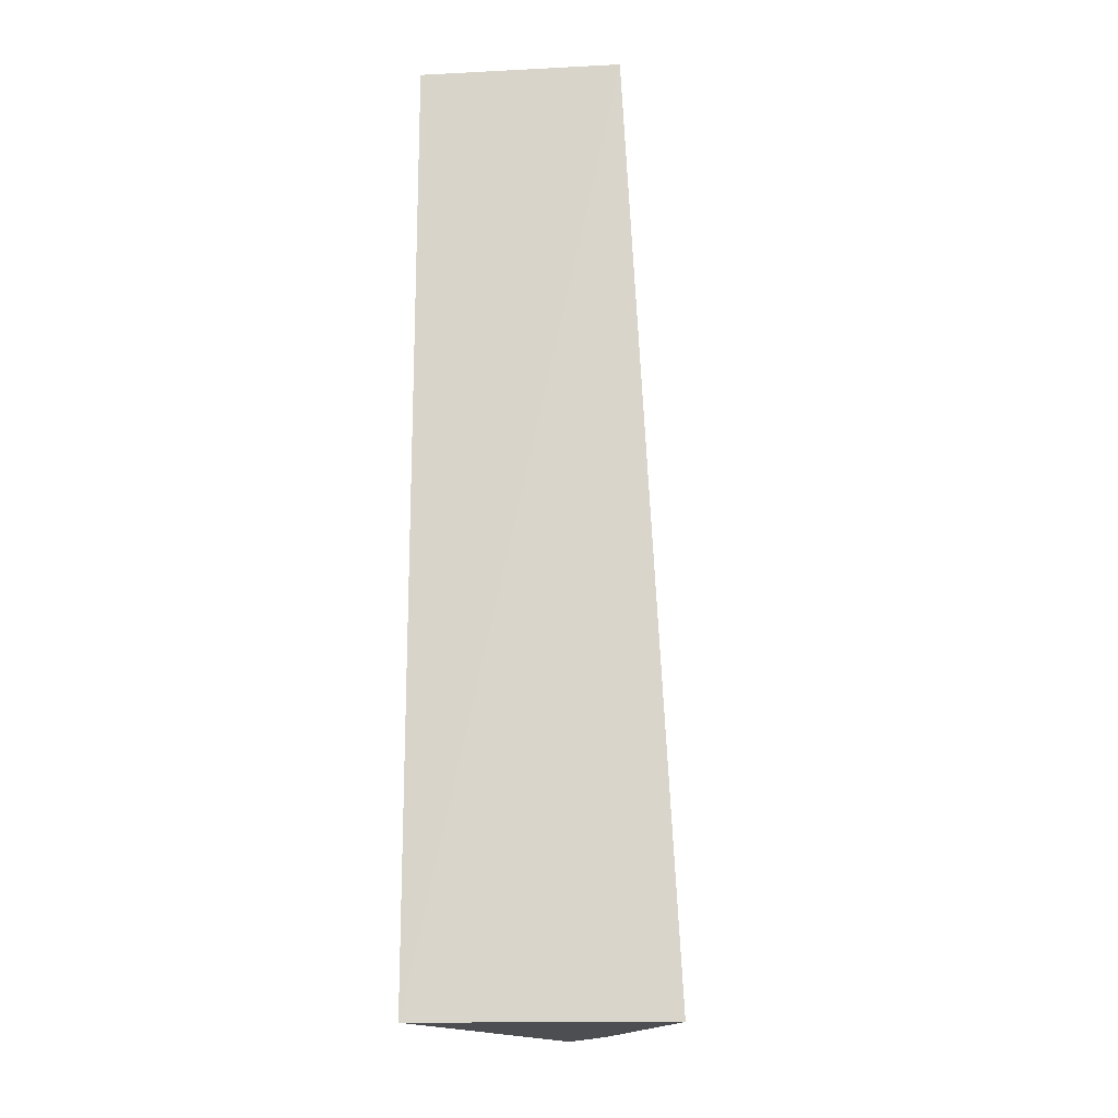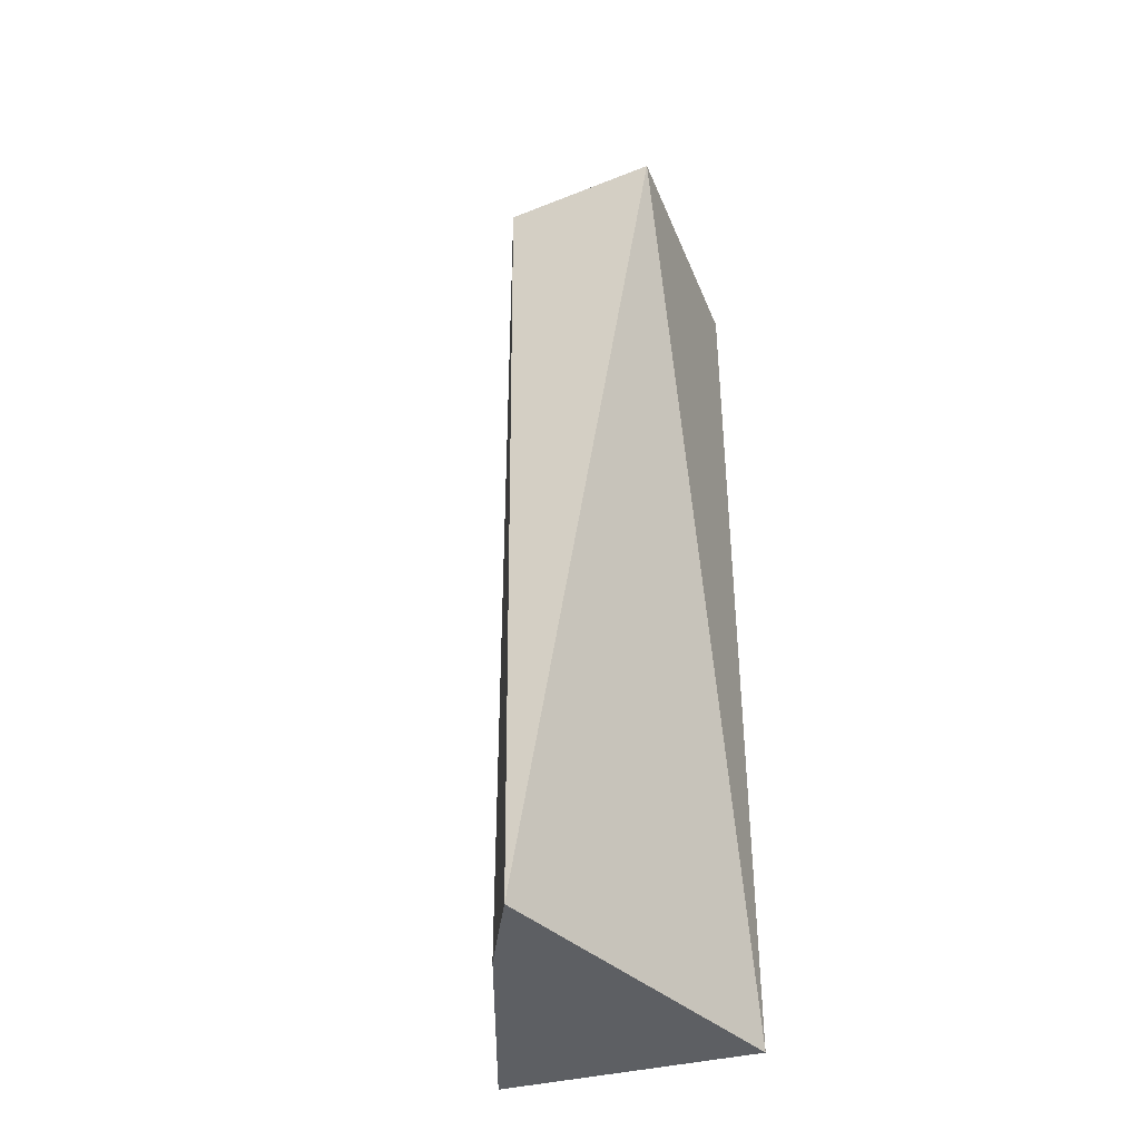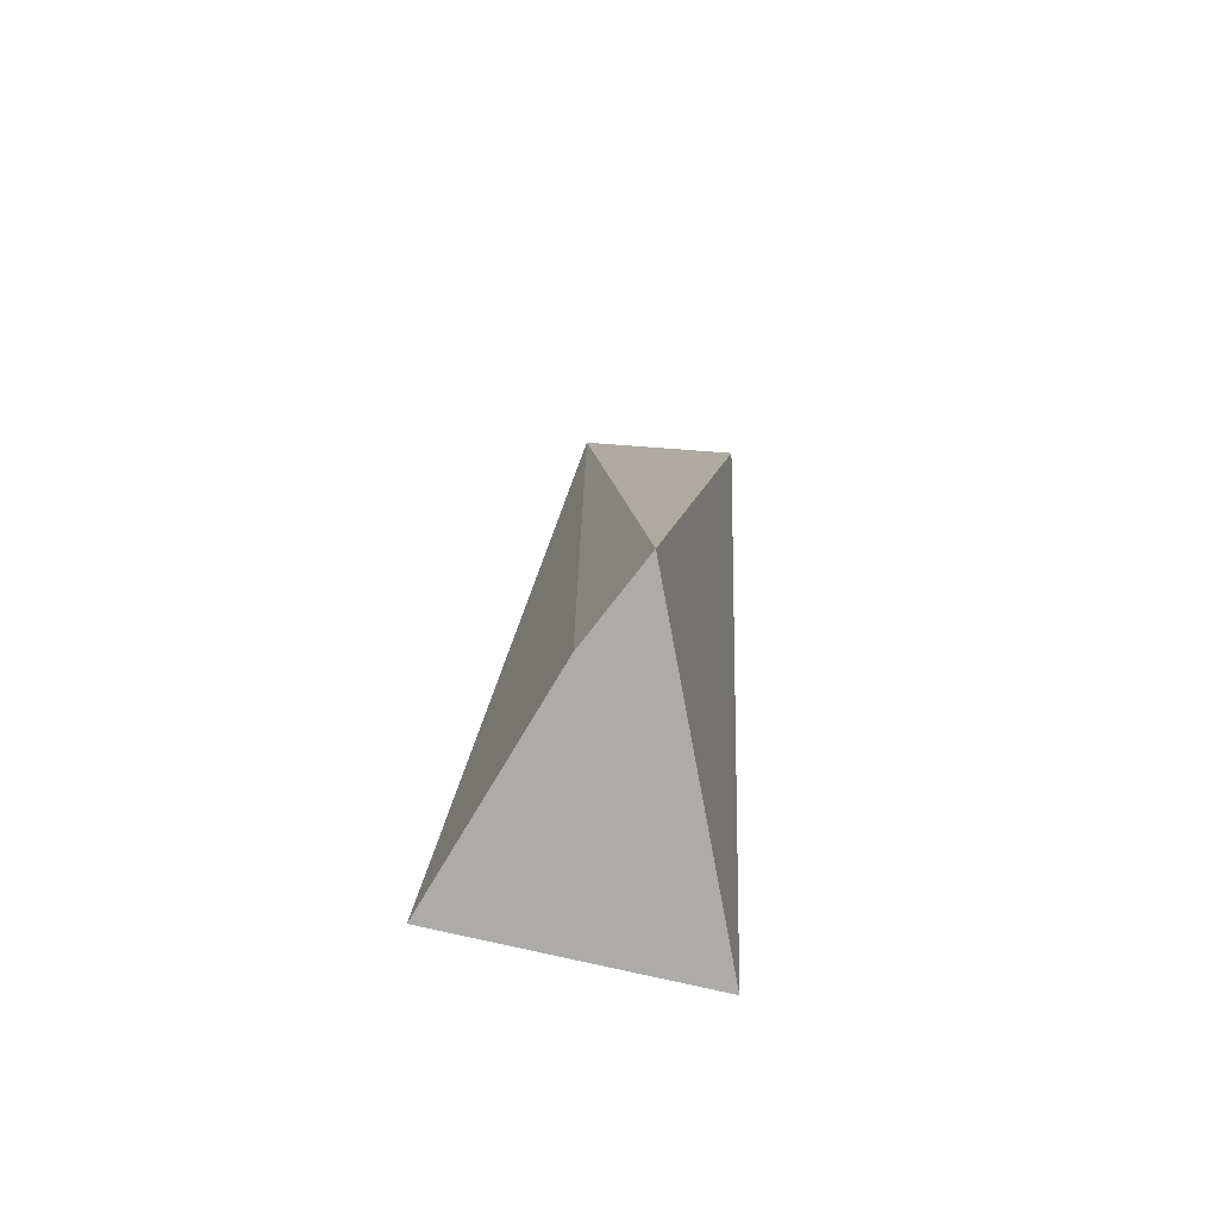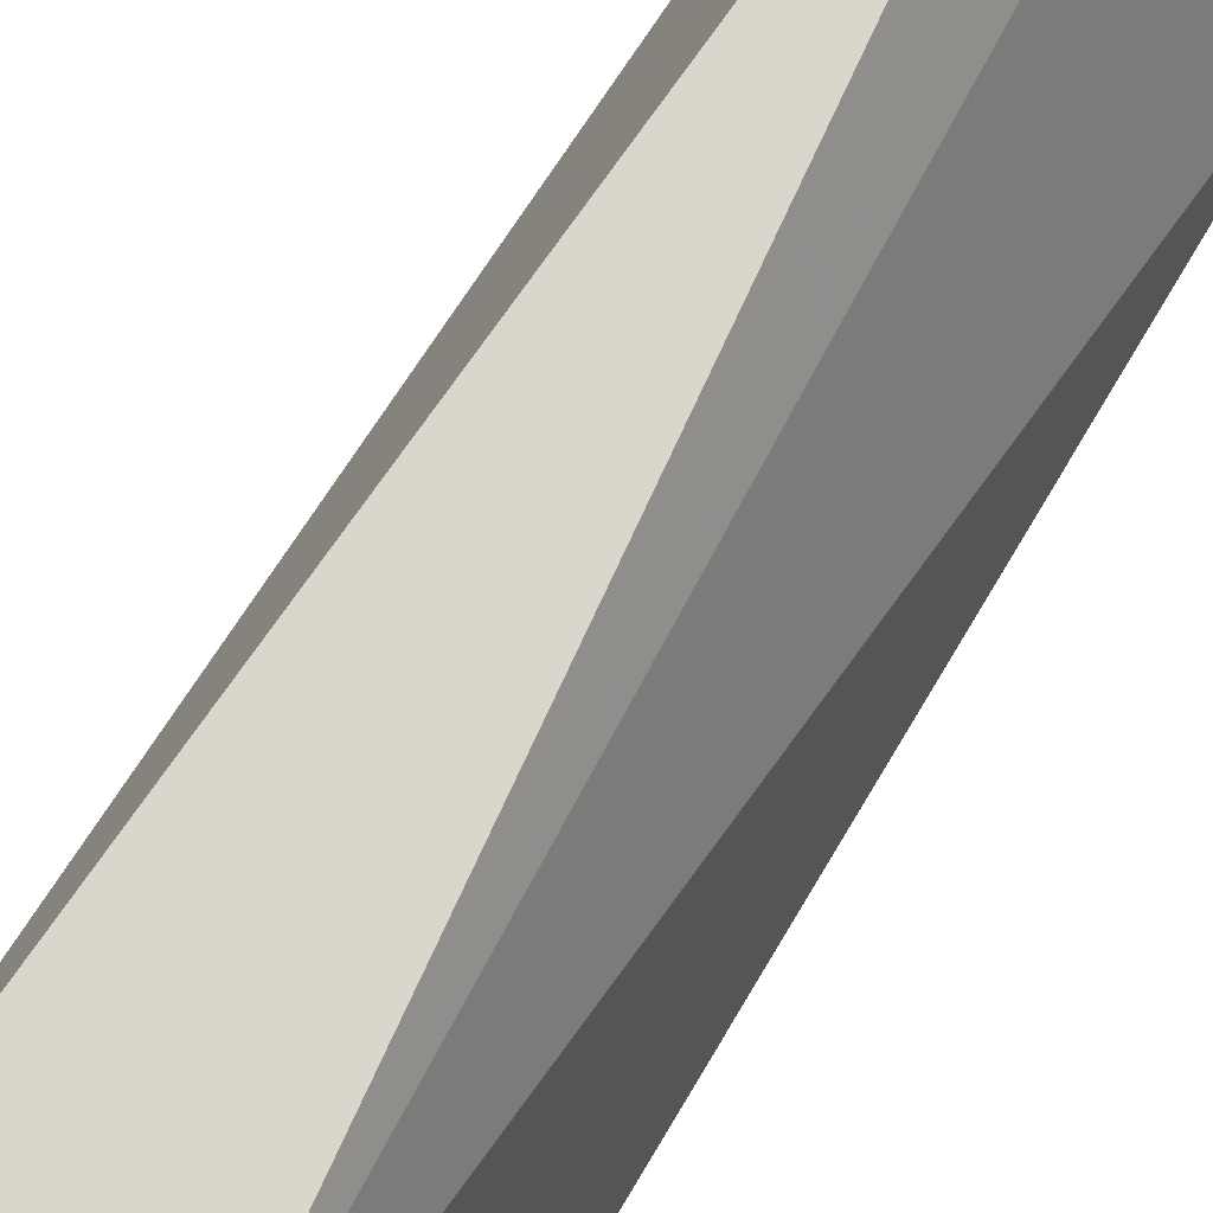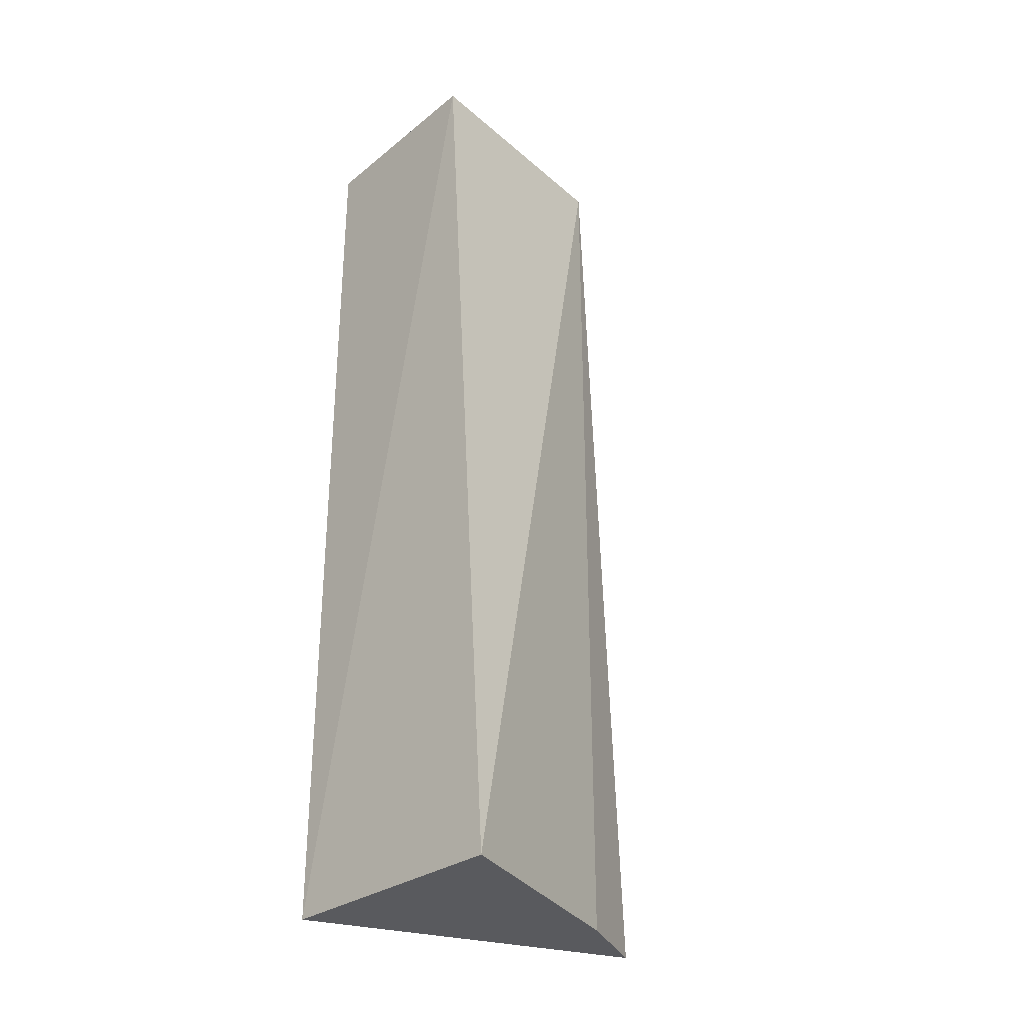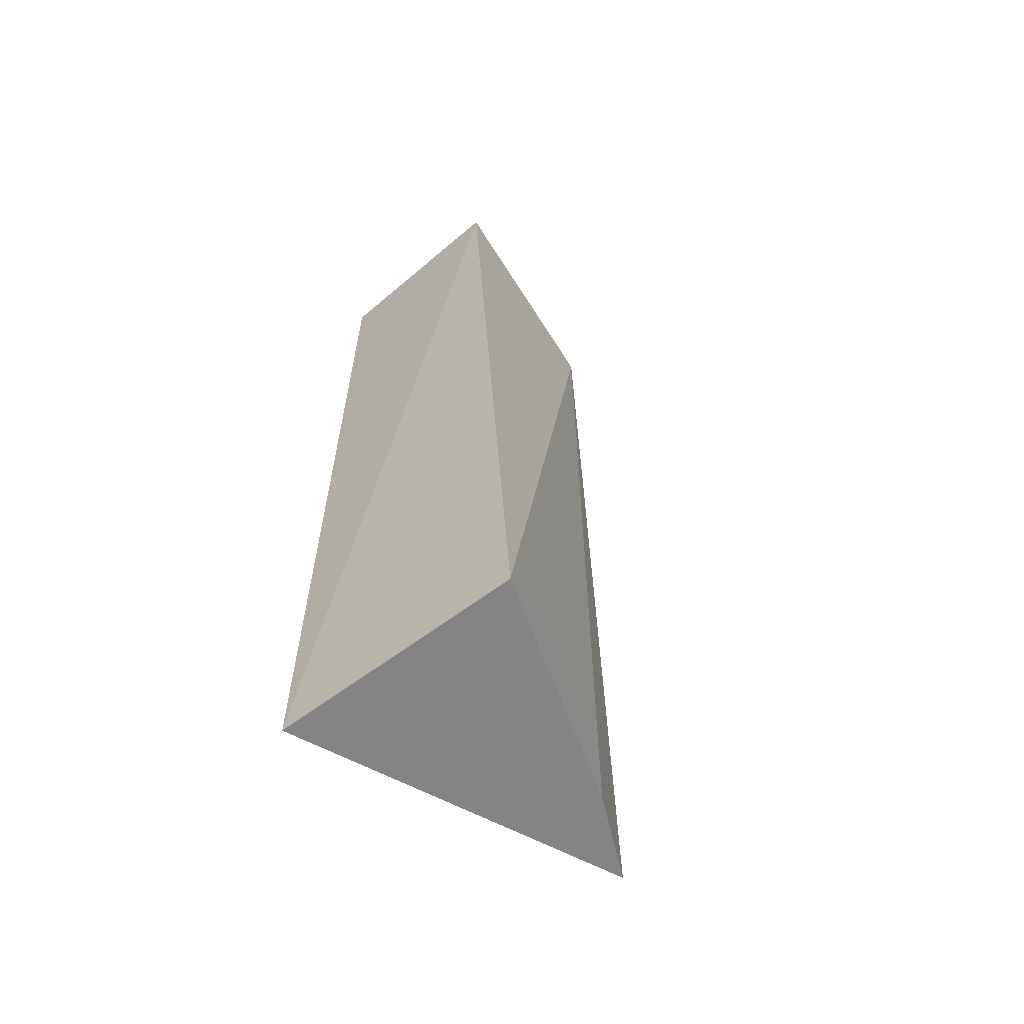
<metadata>
{"format":"obj","ext":"obj","renderer":"f3d","projection":"perspective","resolution":1024,"background":"white","views":[{"elev":-17.0,"azim":5.7,"up":"+Z"},{"elev":-39.8,"azim":-159.4,"up":"+Z"},{"elev":-76.4,"azim":170.2,"up":"+Z"},{"elev":67.6,"azim":27.4,"up":"+Y"},{"elev":-31.2,"azim":48.6,"up":"+Z"},{"elev":-61.4,"azim":40.9,"up":"+Z"}]}
</metadata>
<code>
v 0.09023 0.04296 0.1
v 0.09251 0.02878 0.1
v 0.09536 0.02961 0.04392
v 0.08757 0.04797 0.04392
v 0.08039 0.02878 0.1
v 0.09023 0.04296 0.04392
v 0.08039 0.04392 0.1
v 0.08039 0.02878 0.04392
f 1 2 3
f 5 2 1
f 6 1 3
f 6 3 4
f 6 4 1
f 7 5 1
f 7 1 4
f 8 3 2
f 8 2 5
f 8 4 3
f 8 7 4
f 8 5 7

</code>
